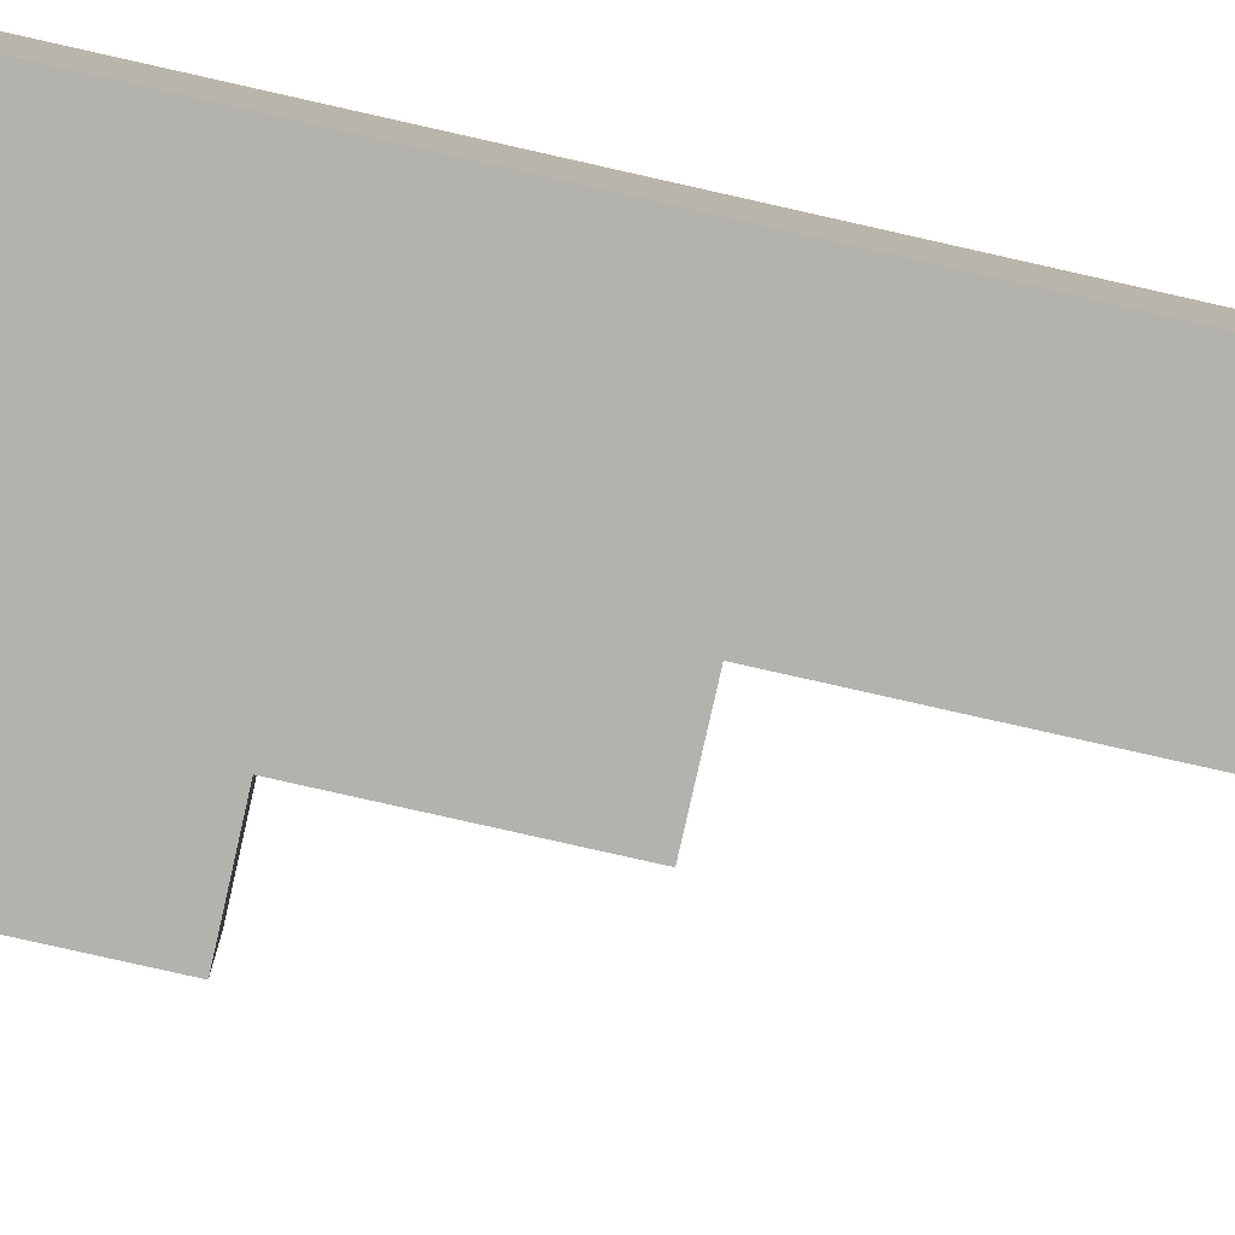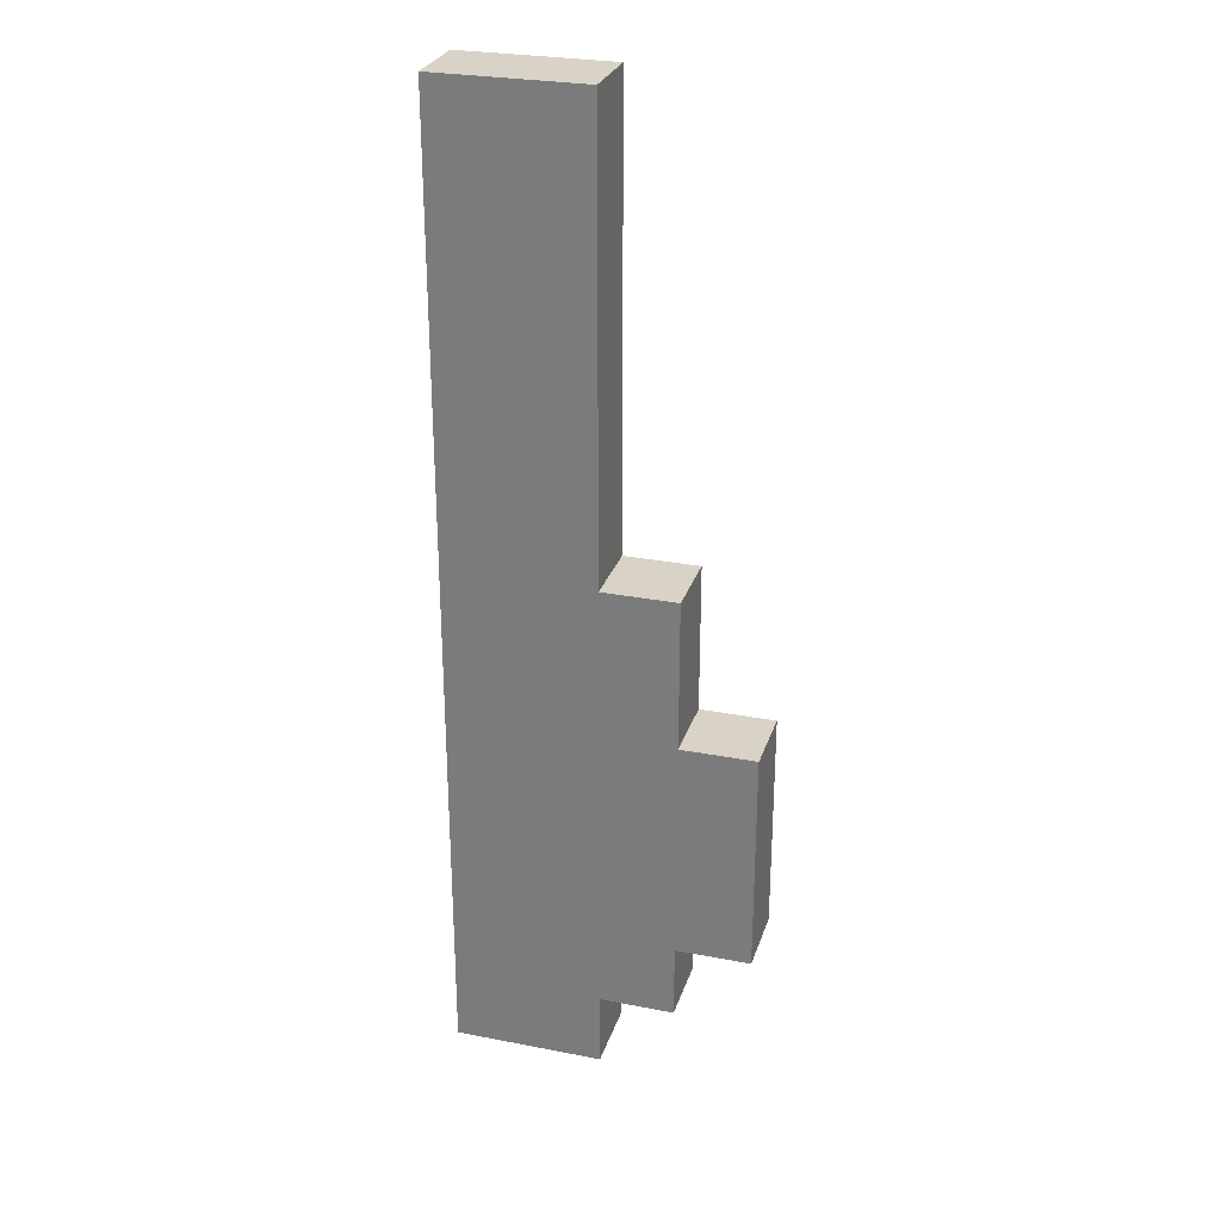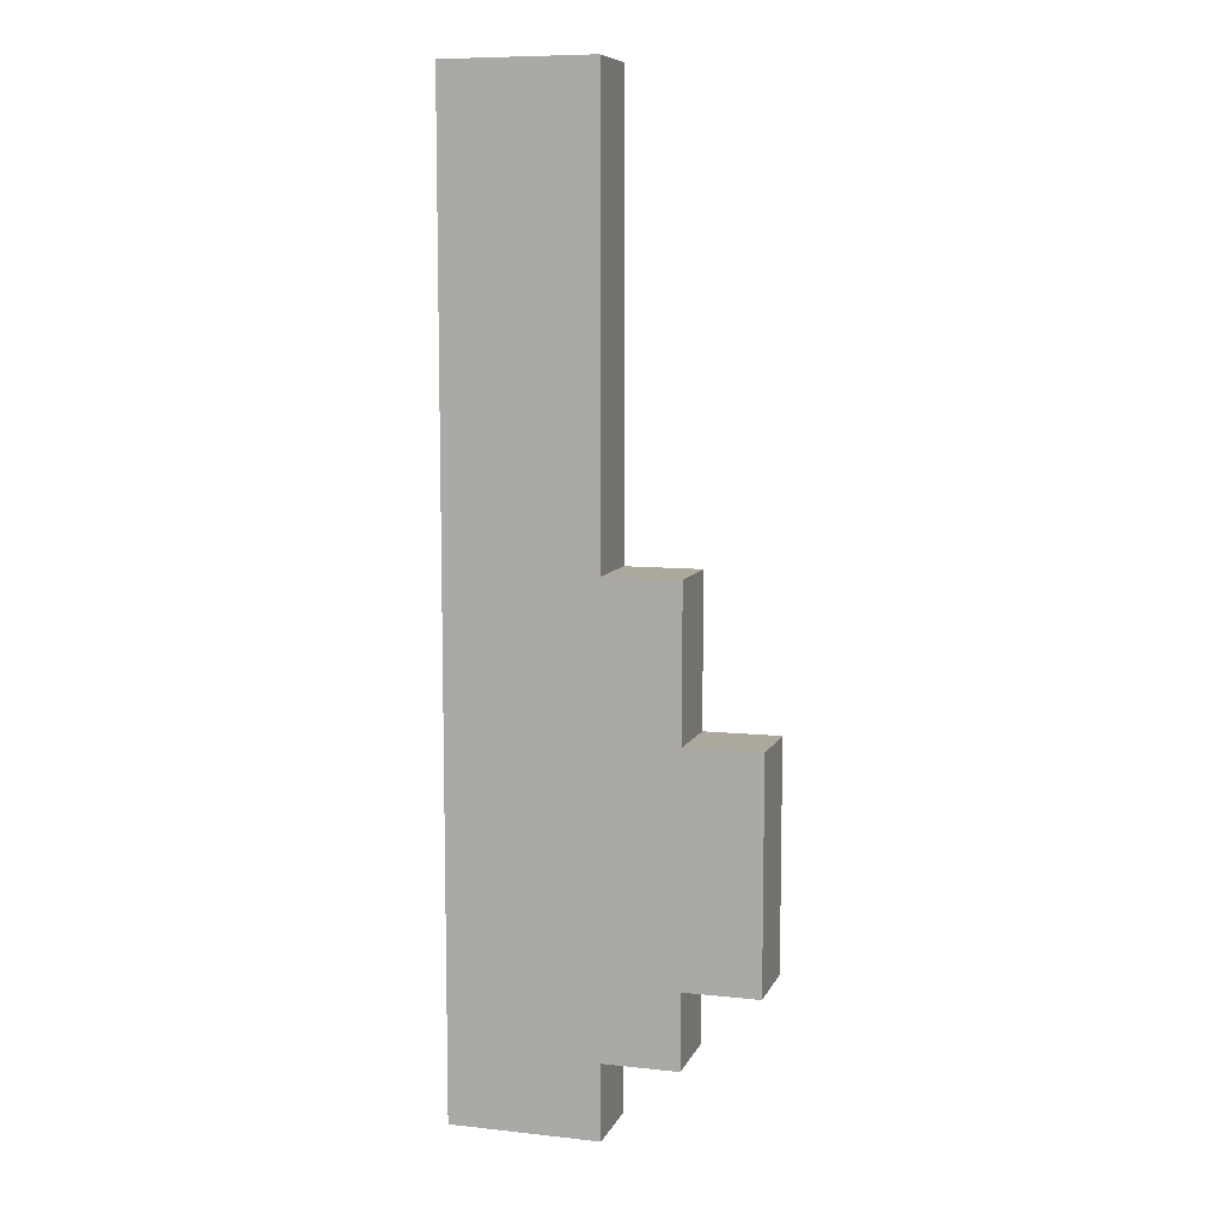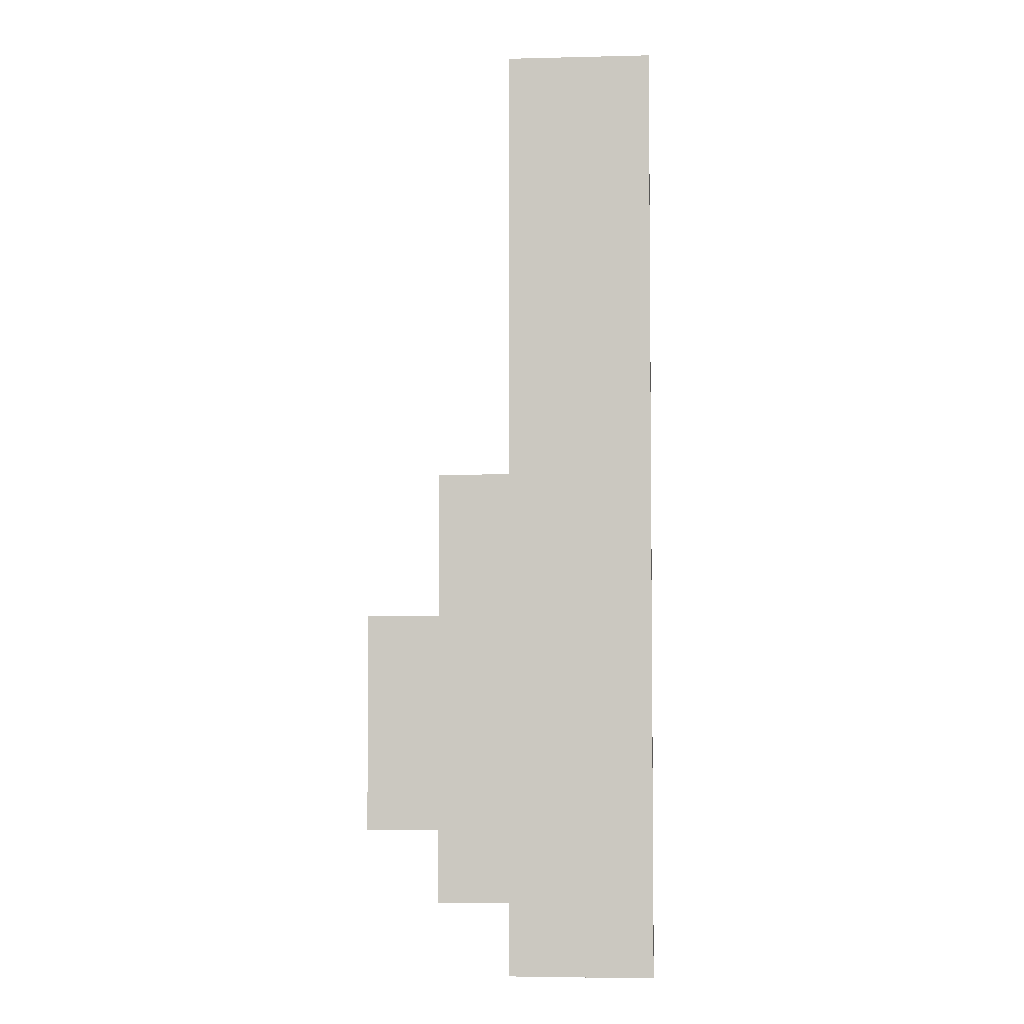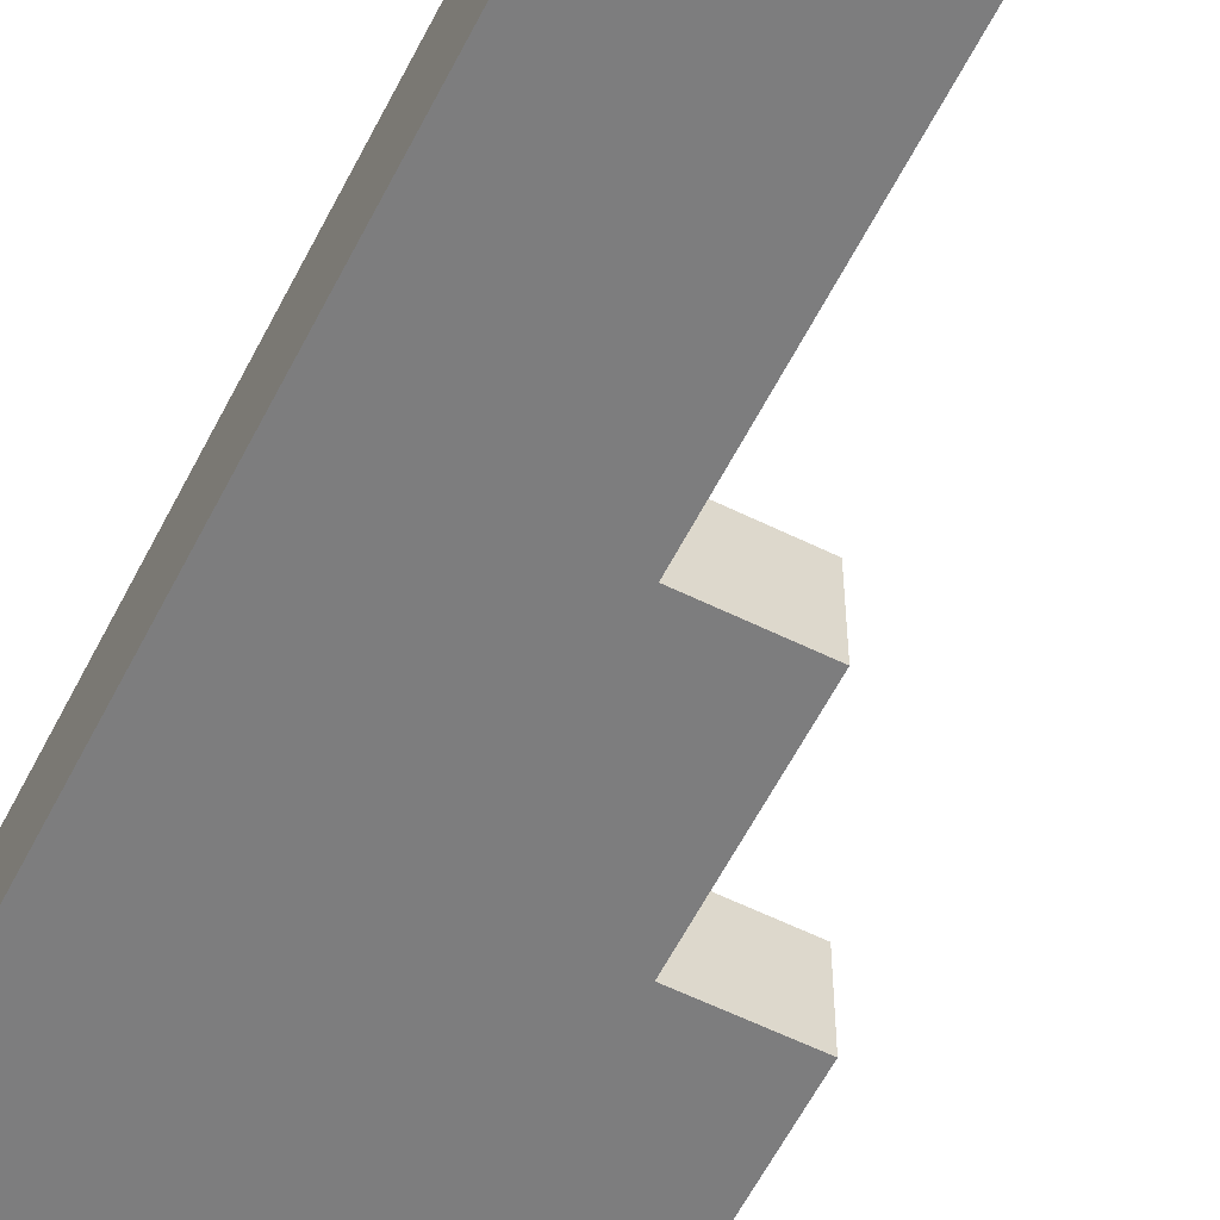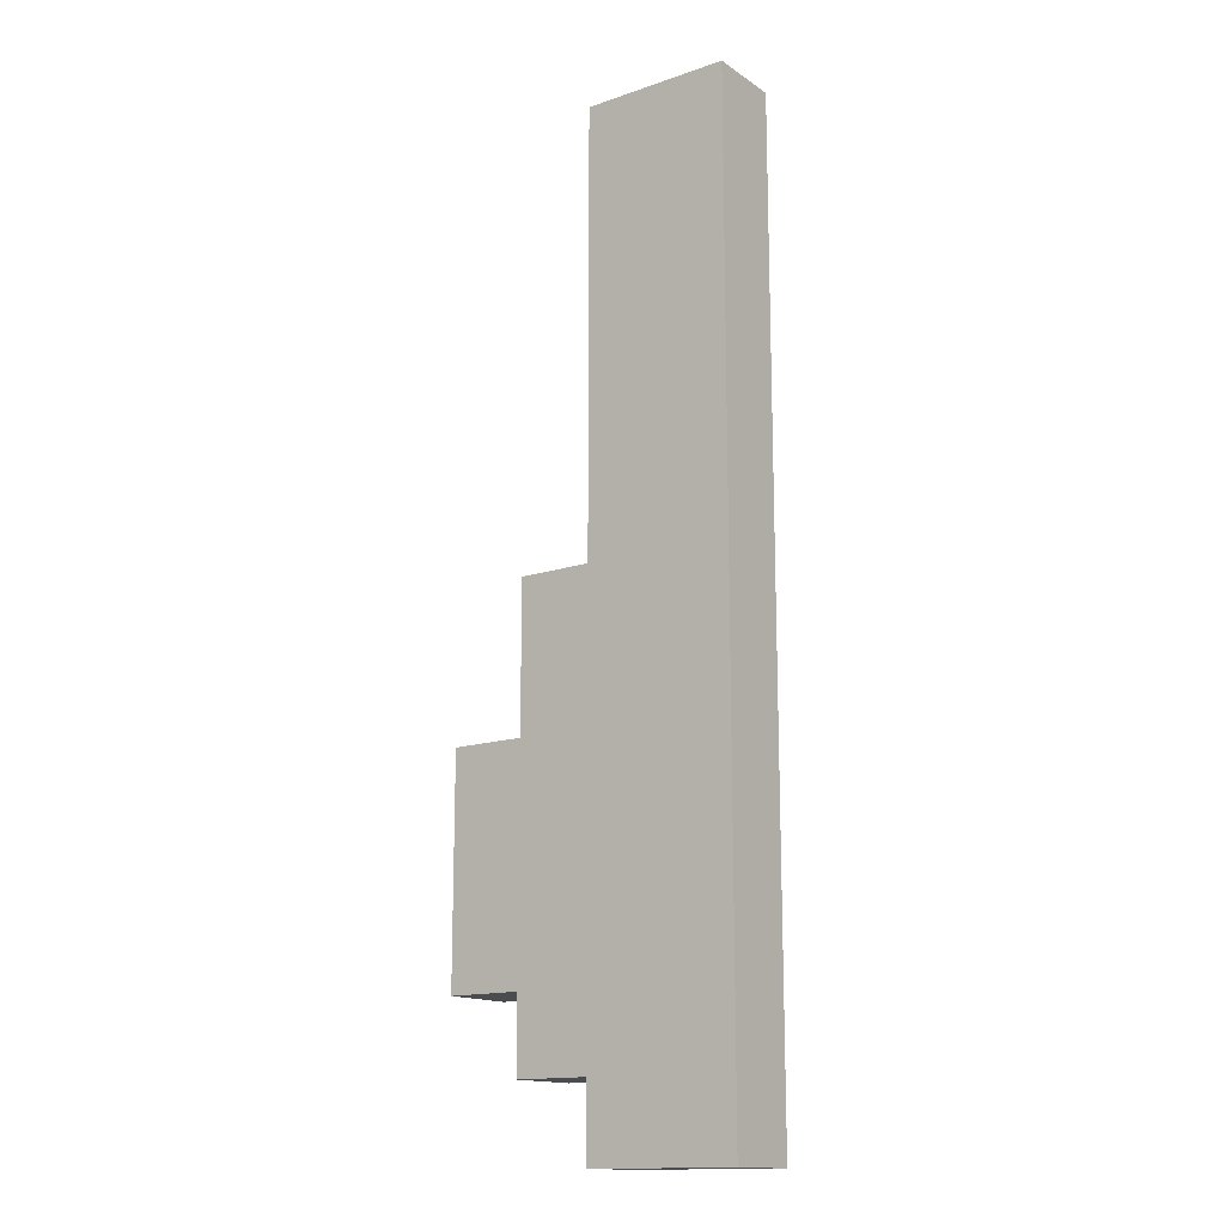
<metadata>
{"format":"obj","ext":"obj","renderer":"f3d","projection":"perspective","resolution":1024,"background":"white","views":[{"elev":-79.6,"azim":-102.7,"up":"+Y"},{"elev":28.0,"azim":16.4,"up":"+Z"},{"elev":8.7,"azim":16.4,"up":"+Z"},{"elev":-4.0,"azim":-175.5,"up":"+Z"},{"elev":-59.2,"azim":-26.8,"up":"+Y"},{"elev":-15.0,"azim":-144.0,"up":"+Z"}]}
</metadata>
<code>
o
v -0.2 0 0.7
v -0.2 0 0.2
v -0.2 0 -0.6
v -0.2 0.1 0.7
v -0.2 0.1 0.2
v -0.2 0.1 -0.6
v 0 0 0.7
v 0 0 0.2
v 0 0 0.1
v 0 0 -0.5
v 0 0 -0.6
v 0 0.1 0.7
v 0 0.1 0.2
v 0 0.1 0.1
v 0 0.1 -0.5
v 0 0.1 -0.6
v 0.1 0 0.1
v 0.1 0 -0.1
v 0.1 0 -0.4
v 0.1 0 -0.5
v 0.1 0.1 0.1
v 0.1 0.1 -0.1
v 0.1 0.1 -0.4
v 0.1 0.1 -0.5
v 0.2 0 -0.1
v 0.2 0 -0.4
v 0.2 0.1 -0.1
v 0.2 0.1 -0.4
v -0.2 0 0.7
v -0.2 0.1 0.7
v 0 0 0.7
v 0 0.1 0.7
v 0 0 0.1
v 0 0.1 0.1
v 0.1 0 0.1
v 0.1 0.1 0.1
v 0.1 0 -0.1
v 0.1 0.1 -0.1
v 0.2 0 -0.1
v 0.2 0.1 -0.1
v 0.1 0 -0.4
v 0.1 0.1 -0.4
v 0.2 0 -0.4
v 0.2 0.1 -0.4
v 0 0 -0.5
v 0 0.1 -0.5
v 0.1 0 -0.5
v 0.1 0.1 -0.5
v -0.2 0 -0.6
v -0.2 0.1 -0.6
v 0 0 -0.6
v 0 0.1 -0.6
v -0.2 0 0.7
v 0 0 0.7
v -0.2 0 0.2
v 0 0 0.2
v 0 0 0.1
v 0.1 0 0.1
v 0.1 0 -0.1
v 0.2 0 -0.1
v 0.1 0 -0.4
v 0.2 0 -0.4
v 0 0 -0.5
v 0.1 0 -0.5
v -0.2 0 -0.6
v 0 0 -0.6
v -0.2 0.1 0.7
v 0 0.1 0.7
v -0.2 0.1 0.2
v 0 0.1 0.2
v 0 0.1 0.1
v 0.1 0.1 0.1
v 0.1 0.1 -0.1
v 0.2 0.1 -0.1
v 0.1 0.1 -0.4
v 0.2 0.1 -0.4
v 0 0.1 -0.5
v 0.1 0.1 -0.5
v -0.2 0.1 -0.6
v 0 0.1 -0.6
f 4 2 1
f 5 3 2
f 5 2 4
f 6 3 5
f 7 8 12
f 8 9 13
f 12 8 13
f 13 9 14
f 10 11 15
f 15 11 16
f 17 18 21
f 21 18 22
f 19 20 23
f 23 20 24
f 25 26 27
f 27 26 28
f 31 30 29
f 32 30 31
f 35 34 33
f 36 34 35
f 39 38 37
f 40 38 39
f 41 42 43
f 43 42 44
f 45 46 47
f 47 46 48
f 49 50 51
f 51 50 52
f 55 54 53
f 56 54 55
f 57 56 55
f 59 58 57
f 61 59 57
f 61 60 59
f 62 60 61
f 63 57 55
f 63 61 57
f 64 61 63
f 65 63 55
f 66 63 65
f 67 68 69
f 69 68 70
f 69 70 71
f 71 72 73
f 71 73 75
f 73 74 75
f 75 74 76
f 69 71 77
f 71 75 77
f 77 75 78
f 69 77 79
f 79 77 80

</code>
